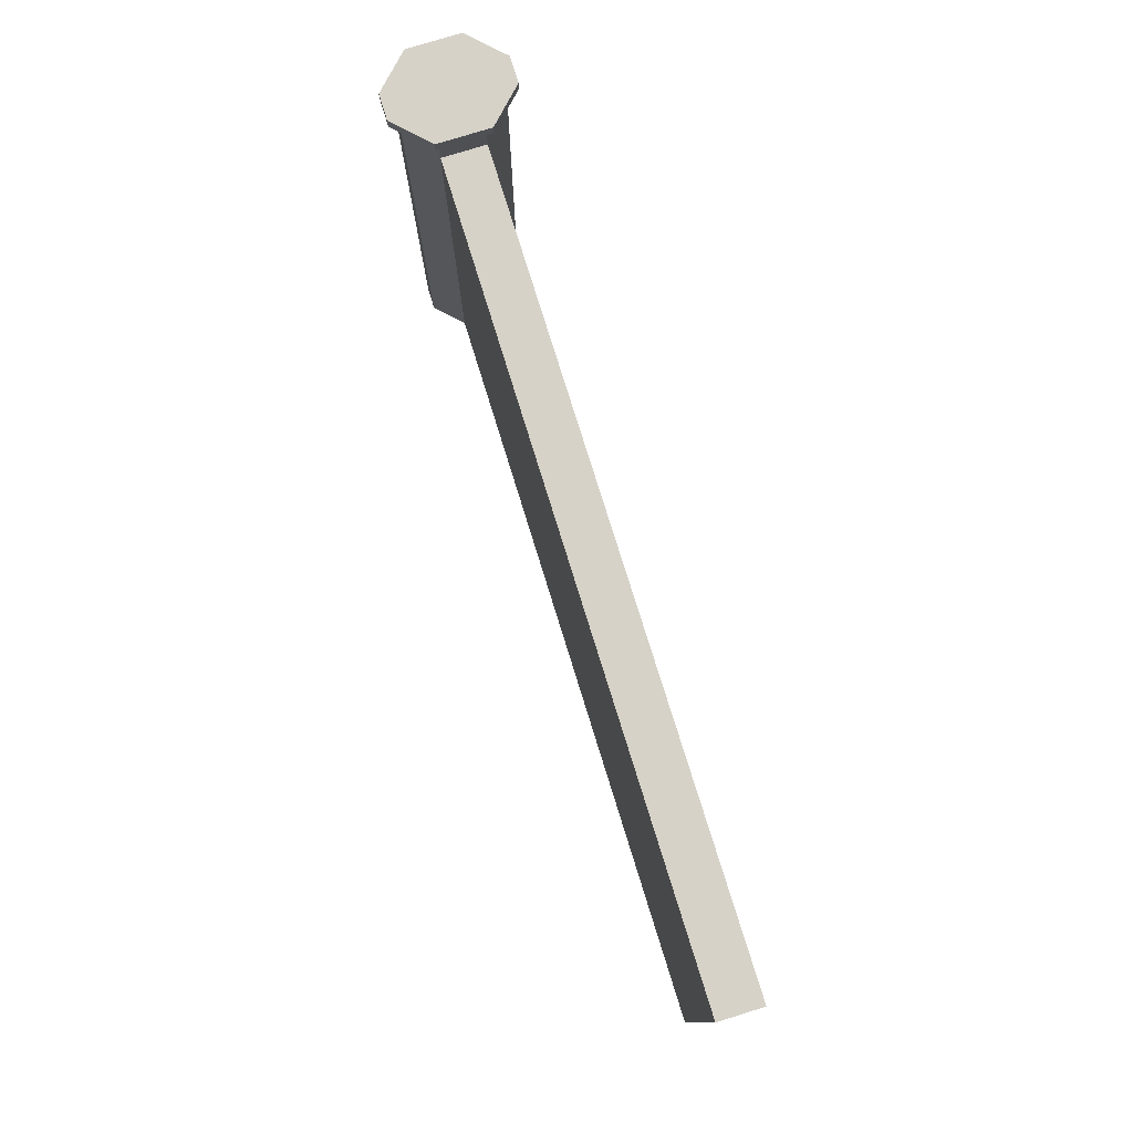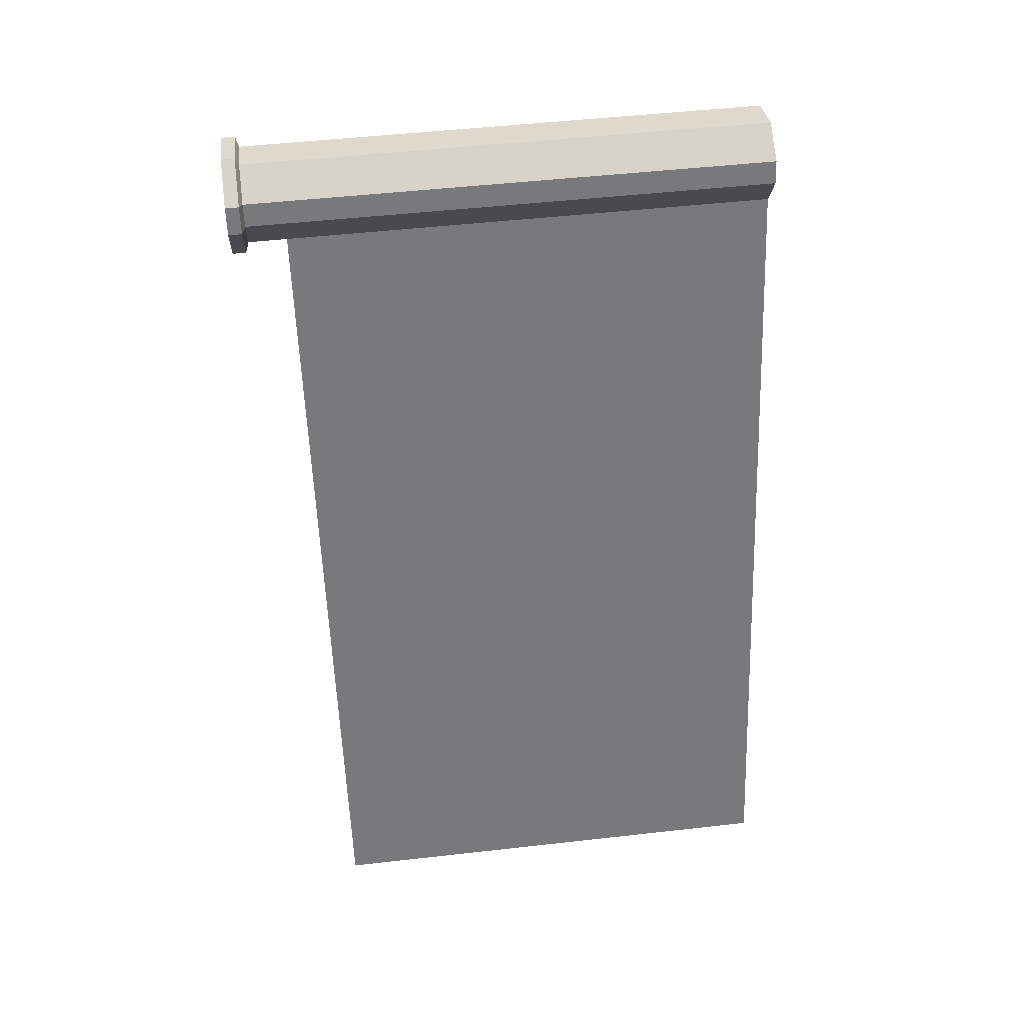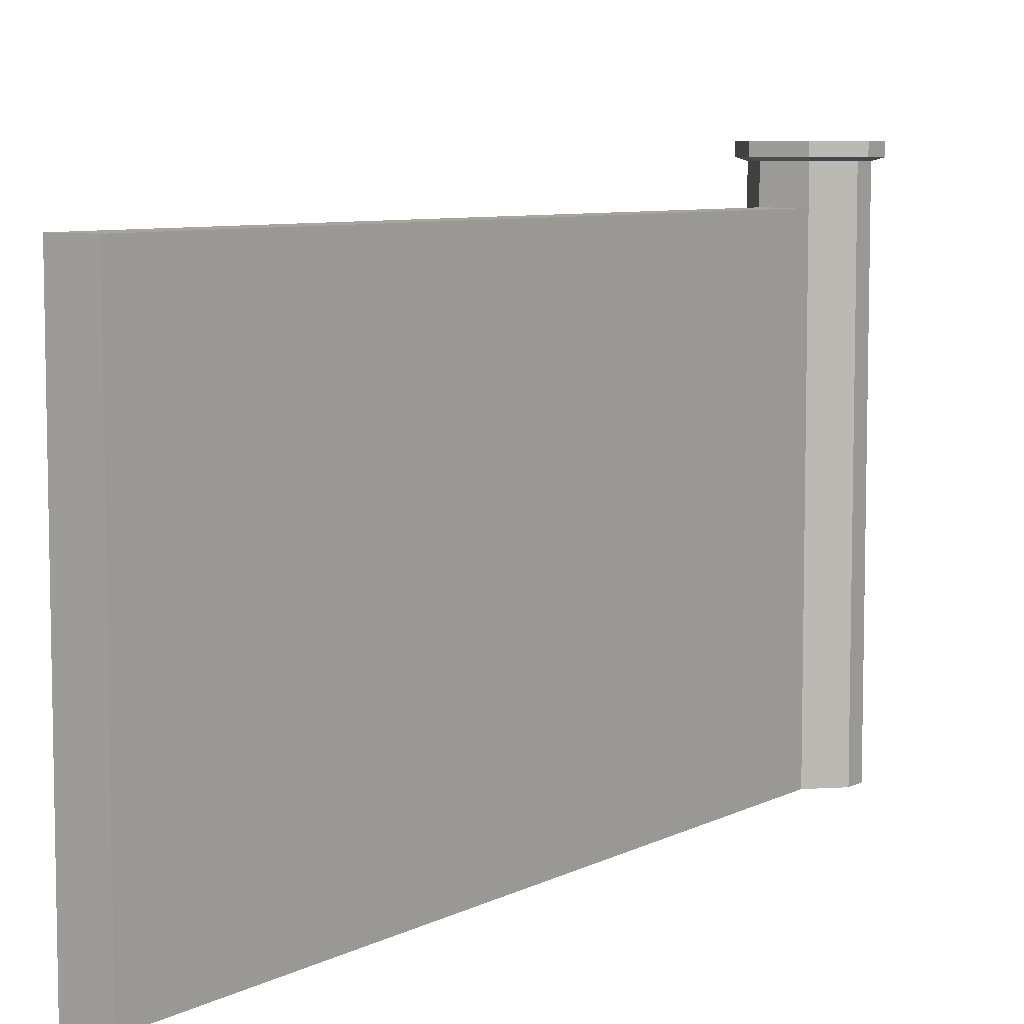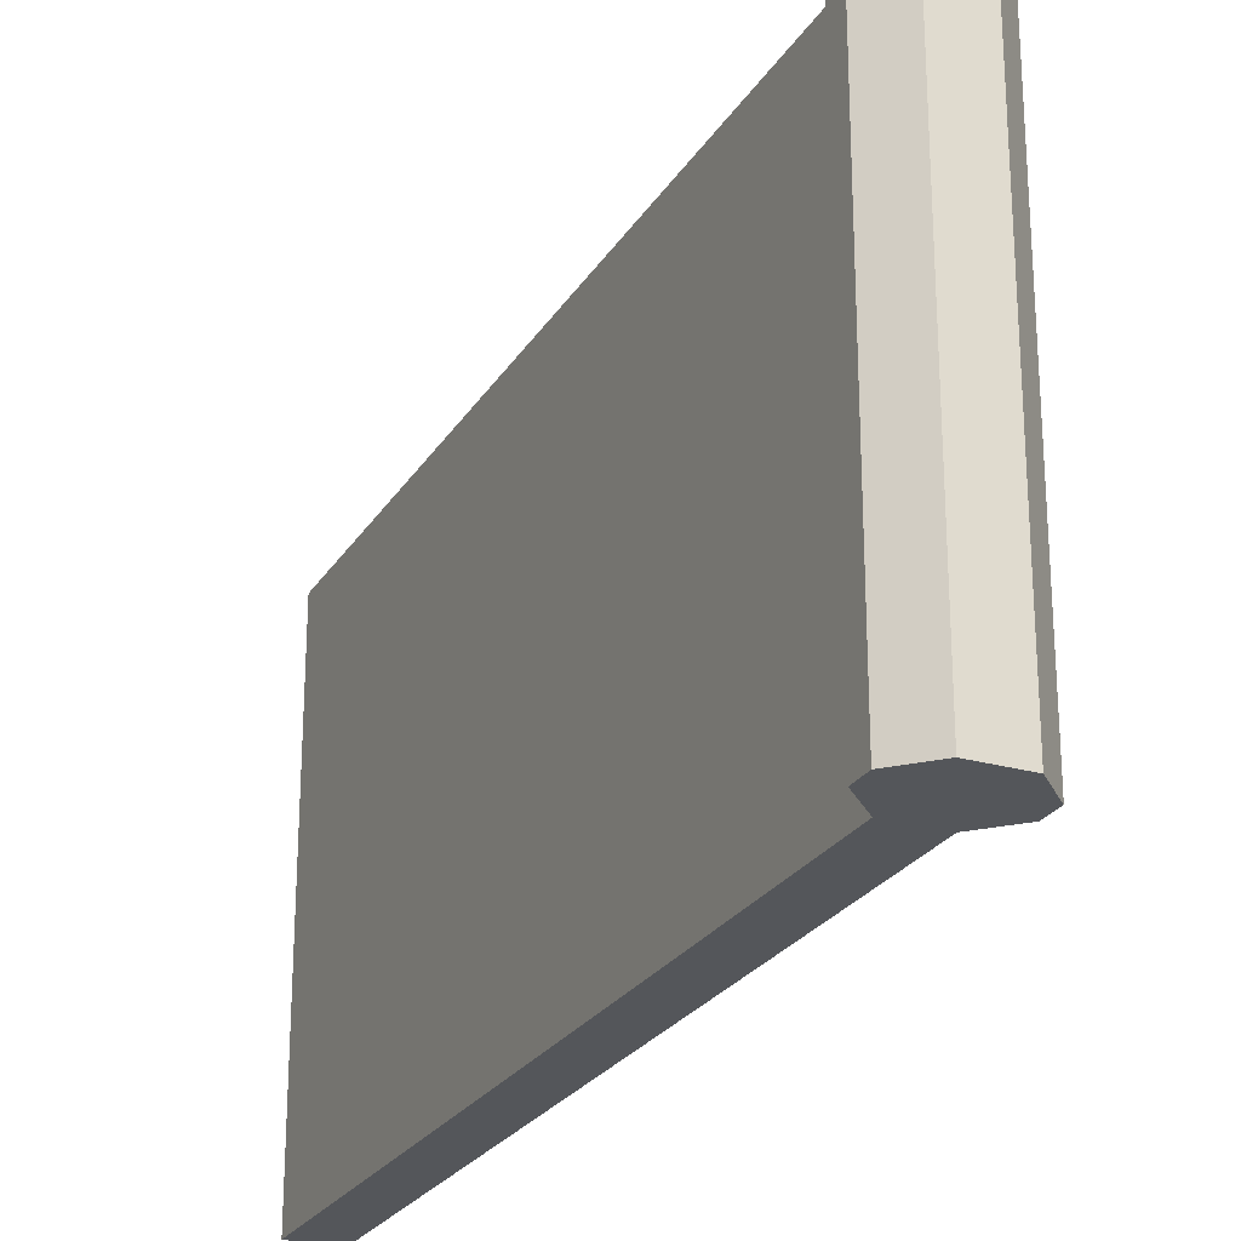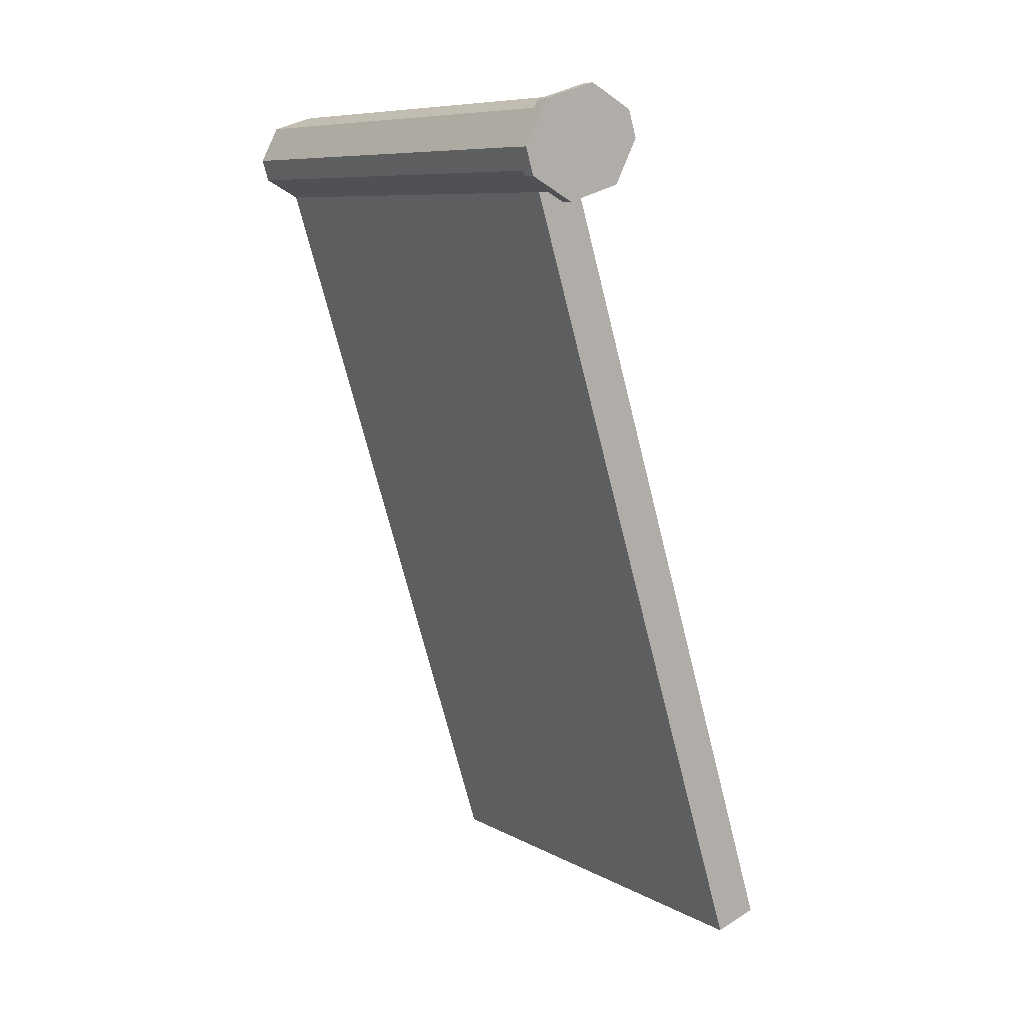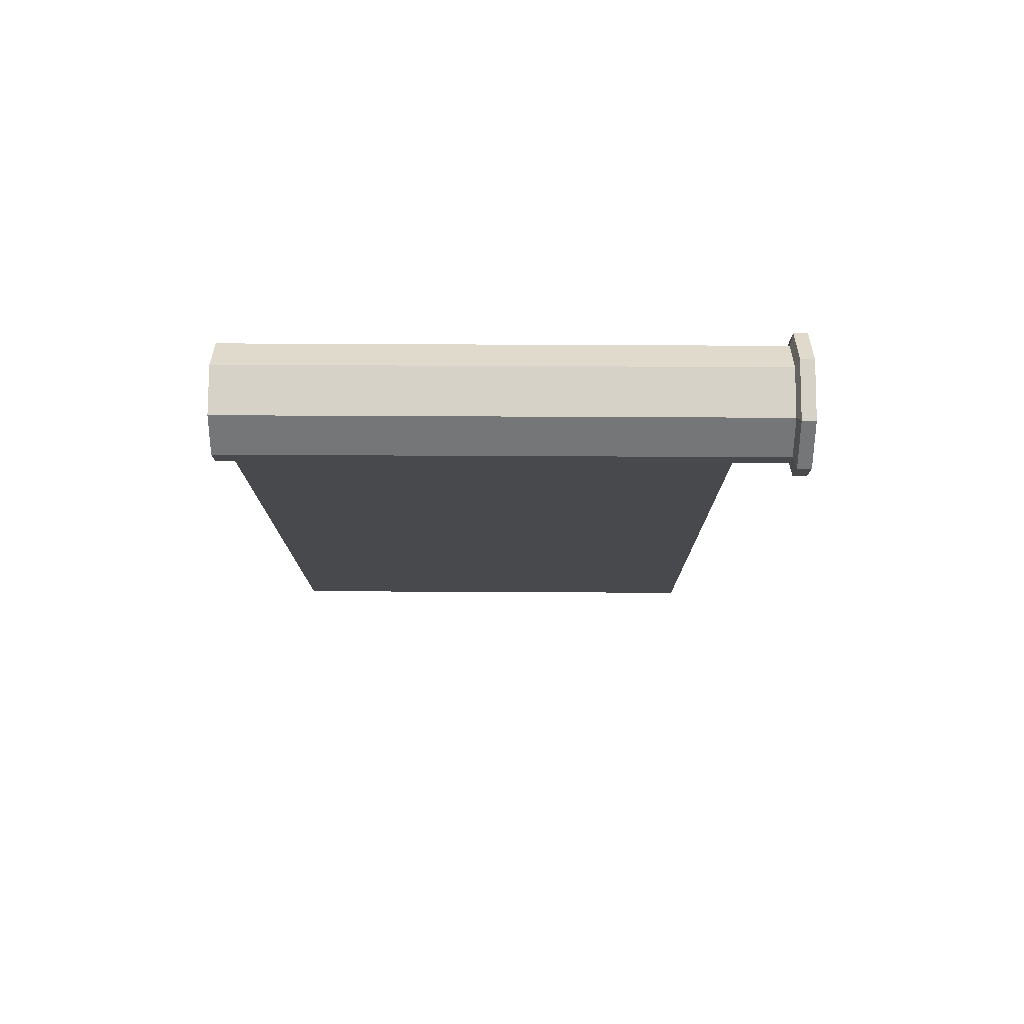
<metadata>
{"format":"obj","ext":"obj","renderer":"f3d","projection":"perspective","resolution":1024,"background":"white","views":[{"elev":-12.1,"azim":180.0,"up":"+Z"},{"elev":49.9,"azim":-97.1,"up":"+Z"},{"elev":7.2,"azim":-127.5,"up":"+Y"},{"elev":-25.2,"azim":-7.5,"up":"+Y"},{"elev":8.6,"azim":144.9,"up":"+Z"},{"elev":60.6,"azim":90.3,"up":"+Z"}]}
</metadata>
<code>
o Cube_2
v -1.694 -1.818 -7.919
v -1.694 -1.818 -7.919
v -1.694 -1.818 -7.919
v 0.169 -1.818 -1.92
v 0.169 -1.818 -1.92
v -0.1652 -1.818 -1.816
v -0.1652 -1.818 -1.816
v -2.028 -1.818 -7.815
v -2.028 -1.818 -7.815
v -2.028 -1.818 -7.815
v -1.694 1.818 -7.919
v -1.694 1.818 -7.919
v -1.694 1.818 -7.919
v 0.169 1.818 -1.92
v 0.169 1.818 -1.92
v -0.1652 1.818 -1.816
v -0.1652 1.818 -1.816
v -2.028 1.818 -7.815
v -2.028 1.818 -7.815
v -2.028 1.818 -7.815
v 0.169 -1.818 -1.92
v 0.169 -1.818 -1.92
v -0.1652 -1.818 -1.816
v -0.1652 -1.818 -1.816
v 0.169 1.818 -1.92
v -0.1652 1.818 -1.816
v 0.3502 -1.818 -1.336
v 0.3502 -1.818 -1.336
v 0.01603 -1.818 -1.232
v 0.01603 -1.818 -1.232
v 0.3502 1.818 -1.336
v 0.01603 1.818 -1.232
v 0.4408 -1.818 -1.775
v 0.4408 -1.818 -1.775
v 0.4408 -1.818 -1.775
v -0.307 -1.818 -1.542
v -0.307 -1.818 -1.542
v -0.307 -1.818 -1.542
v 0.4408 1.818 -1.775
v 0.4408 1.818 -1.775
v -0.3071 1.818 -1.542
v -0.3071 1.818 -1.542
v 0.492 -1.818 -1.61
v 0.492 -1.818 -1.61
v 0.492 -1.818 -1.61
v -0.2558 -1.818 -1.377
v -0.2558 -1.818 -1.377
v -0.2558 -1.818 -1.377
v 0.492 1.818 -1.61
v 0.492 1.818 -1.61
v -0.2558 1.818 -1.377
v -0.2558 1.818 -1.377
v 0.169 2.102 -1.92
v 0.169 2.102 -1.92
v -0.1652 2.102 -1.816
v -0.1652 2.102 -1.816
v 0.3502 2.102 -1.336
v 0.3502 2.102 -1.336
v 0.01603 2.102 -1.232
v 0.01603 2.102 -1.232
v 0.4408 2.102 -1.775
v 0.4408 2.102 -1.775
v 0.4408 2.102 -1.775
v -0.3071 2.102 -1.542
v -0.3071 2.102 -1.542
v -0.3071 2.102 -1.542
v 0.492 2.102 -1.61
v 0.492 2.102 -1.61
v 0.492 2.102 -1.61
v -0.2558 2.102 -1.377
v -0.2558 2.102 -1.377
v -0.2558 2.102 -1.377
v 0.1853 2.127 -1.993
v 0.1853 2.127 -1.993
v -0.2203 2.127 -1.867
v -0.2203 2.127 -1.867
v 0.4053 2.127 -1.285
v 0.4053 2.127 -1.285
v -0.000327 2.127 -1.159
v -0.000327 2.127 -1.159
v 0.5153 2.127 -1.817
v 0.5153 2.127 -1.817
v 0.5153 2.127 -1.817
v -0.3925 2.127 -1.535
v -0.3925 2.127 -1.535
v -0.3925 2.127 -1.535
v 0.5775 2.127 -1.617
v 0.5775 2.127 -1.617
v 0.5775 2.127 -1.617
v -0.3303 2.127 -1.335
v -0.3303 2.127 -1.335
v -0.3303 2.127 -1.335
v 0.1853 2.227 -1.993
v 0.1853 2.227 -1.993
v -0.2203 2.227 -1.867
v -0.2203 2.227 -1.867
v 0.4053 2.227 -1.285
v 0.4053 2.227 -1.285
v -0.000327 2.227 -1.159
v -0.000327 2.227 -1.159
v 0.5153 2.227 -1.817
v 0.5153 2.227 -1.817
v 0.5153 2.227 -1.817
v -0.3925 2.227 -1.535
v -0.3925 2.227 -1.535
v -0.3925 2.227 -1.535
v 0.5775 2.227 -1.617
v 0.5775 2.227 -1.617
v 0.5775 2.227 -1.617
v -0.3303 2.227 -1.335
v -0.3303 2.227 -1.335
v -0.3303 2.227 -1.335
f 1 4 6
f 1 6 8
f 11 18 16
f 11 16 14
f 2 12 15
f 2 15 5
f 7 17 19
f 7 19 9
f 13 3 10
f 13 10 20
f 26 41 64
f 26 64 55
f 27 31 32
f 27 32 29
f 23 30 46
f 23 46 36
f 28 21 33
f 28 33 43
f 23 21 28
f 23 28 30
f 42 37 47
f 42 47 51
f 34 39 49
f 34 49 44
f 40 25 53
f 40 53 61
f 31 50 67
f 31 67 57
f 29 32 52
f 29 52 48
f 31 27 45
f 31 45 50
f 26 24 38
f 26 38 41
f 22 25 40
f 22 40 35
f 56 65 84
f 56 84 75
f 62 54 73
f 62 73 81
f 58 68 87
f 58 87 77
f 52 32 59
f 52 59 70
f 42 51 71
f 42 71 66
f 49 39 63
f 49 63 69
f 32 31 57
f 32 57 59
f 25 26 55
f 25 55 53
f 76 85 104
f 76 104 95
f 82 74 93
f 82 93 101
f 78 88 107
f 78 107 97
f 72 60 79
f 72 79 90
f 65 72 90
f 65 90 84
f 68 62 81
f 68 81 87
f 60 58 77
f 60 77 79
f 54 56 75
f 54 75 73
f 94 96 99
f 94 99 98
f 99 96 105
f 99 105 110
f 94 98 108
f 94 108 102
f 91 80 100
f 91 100 111
f 86 92 112
f 86 112 106
f 89 83 103
f 89 103 109
f 80 78 97
f 80 97 100
f 74 76 95
f 74 95 93

</code>
